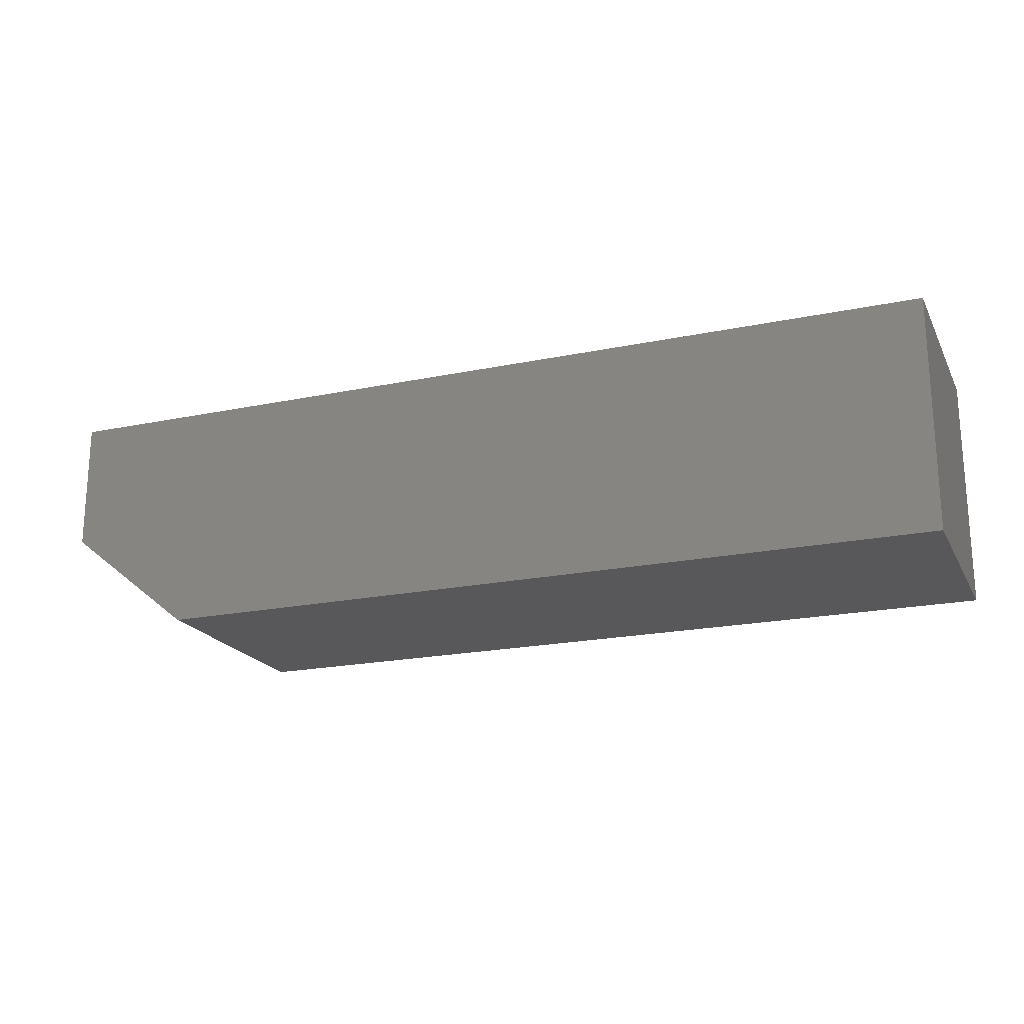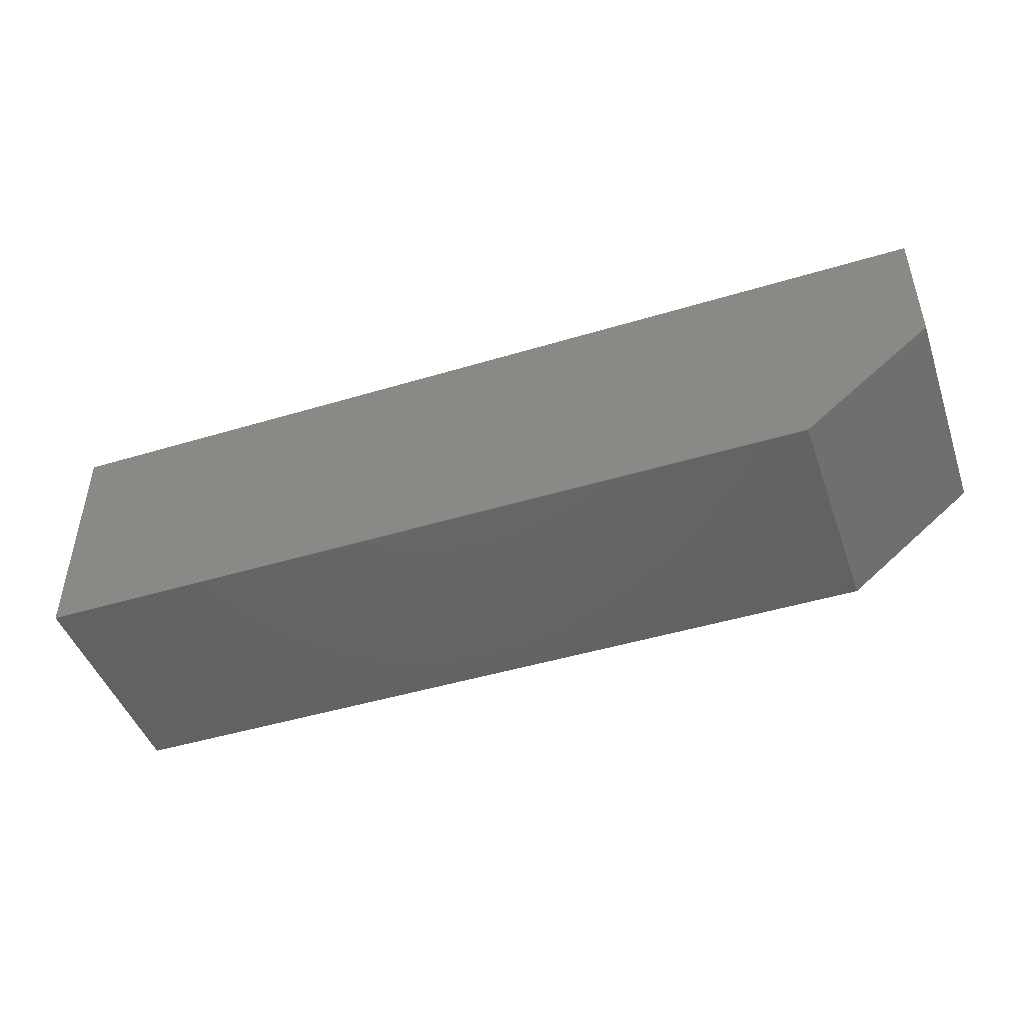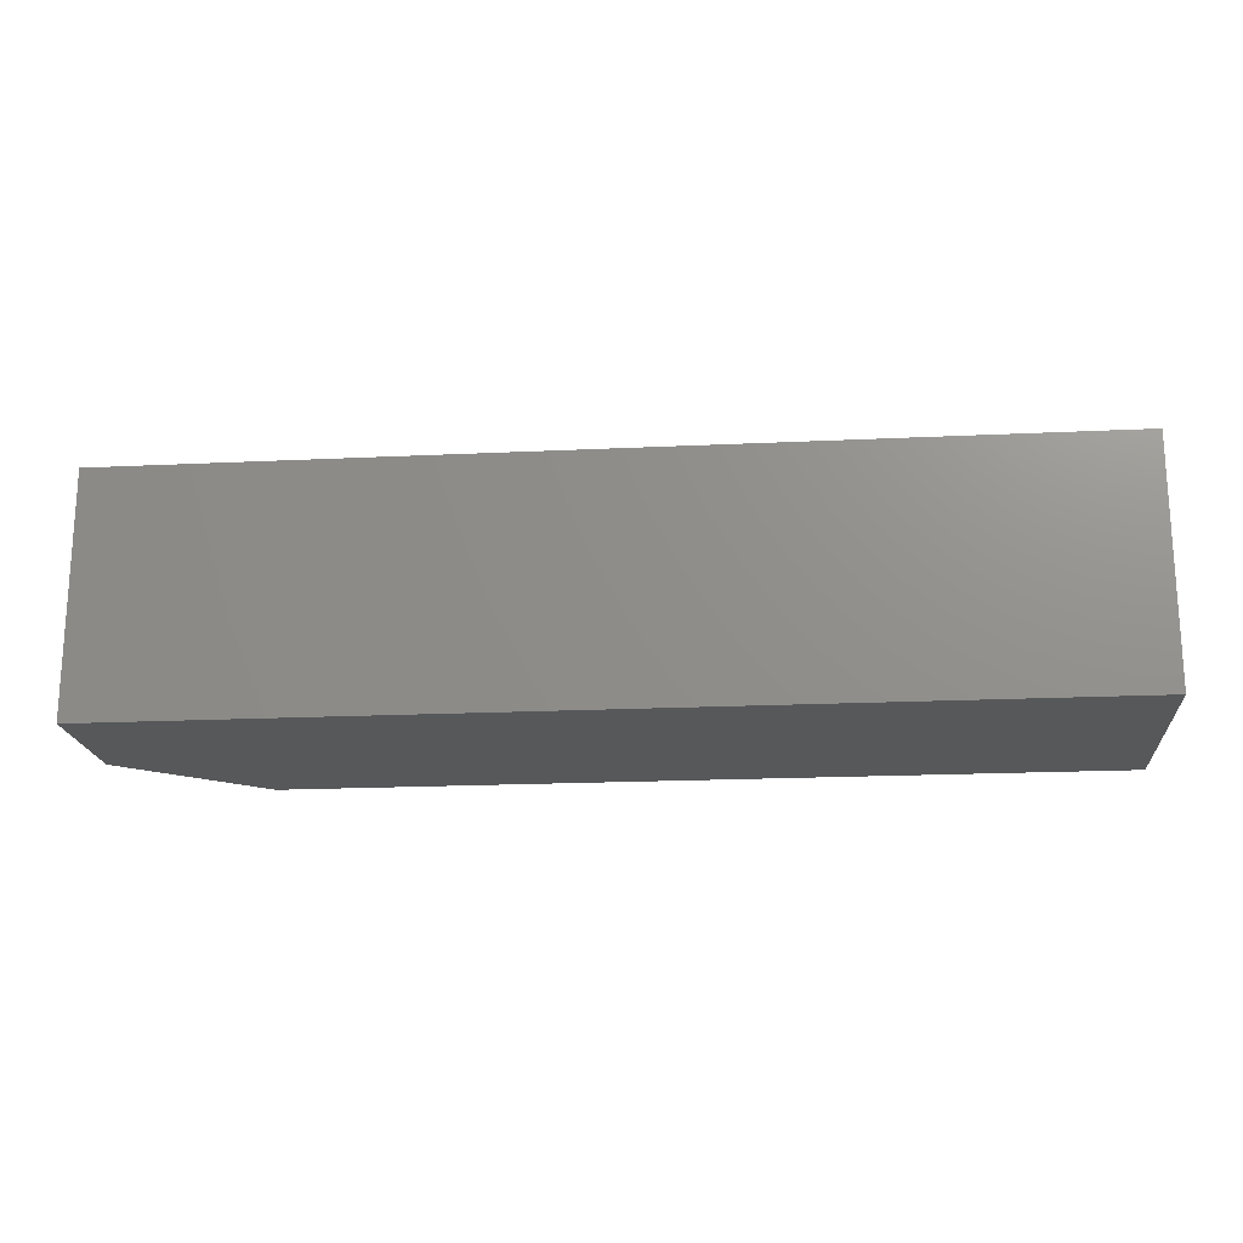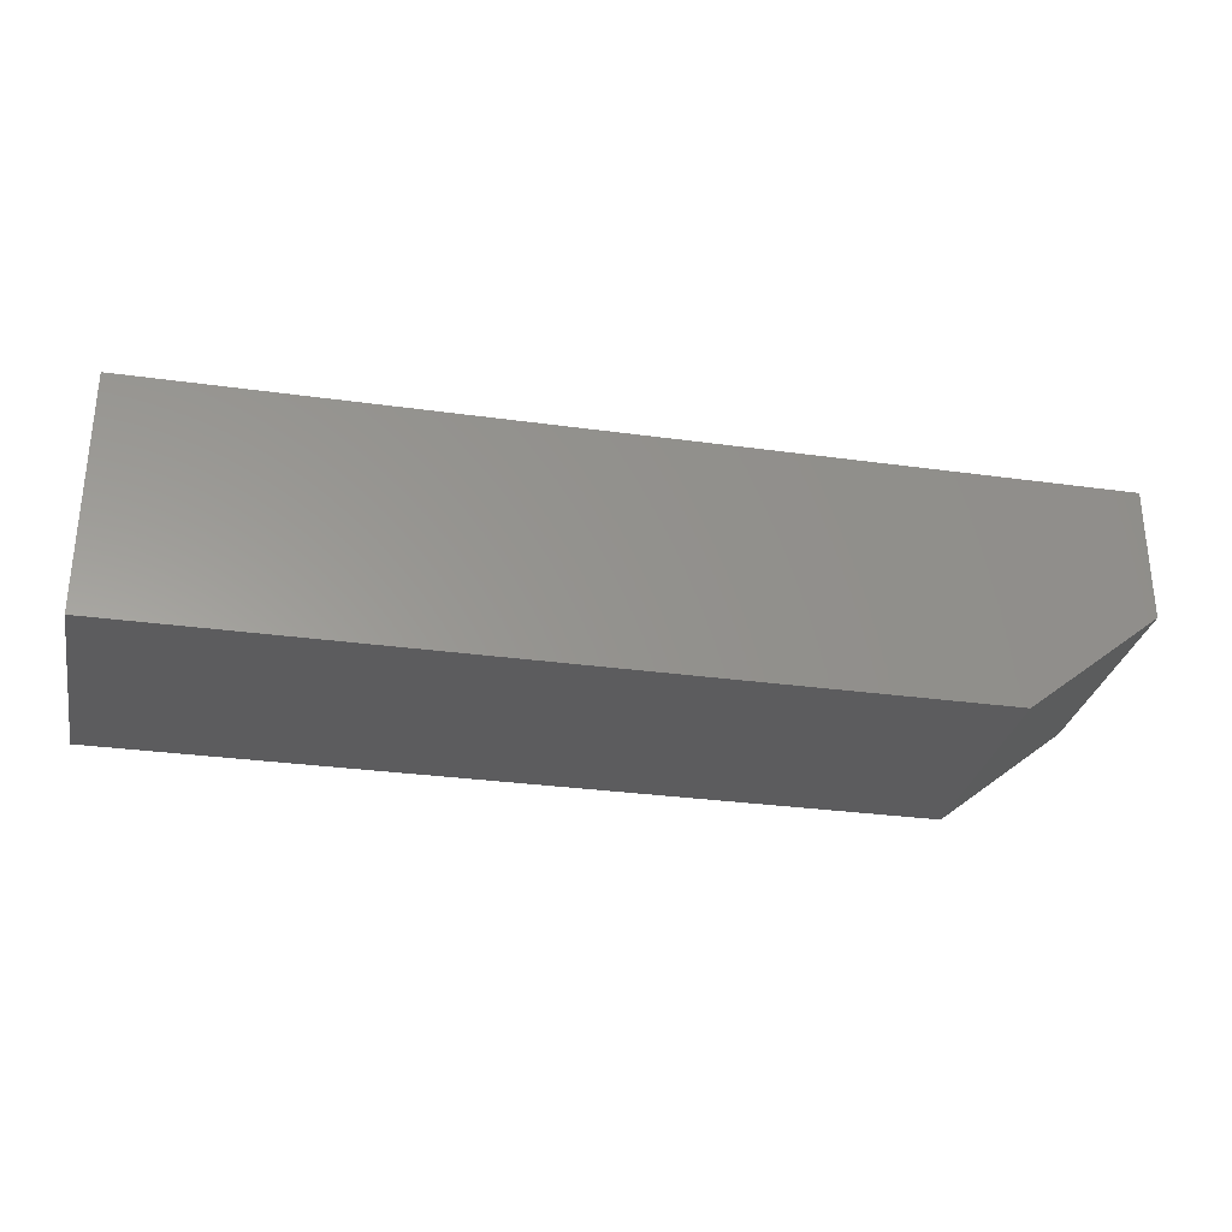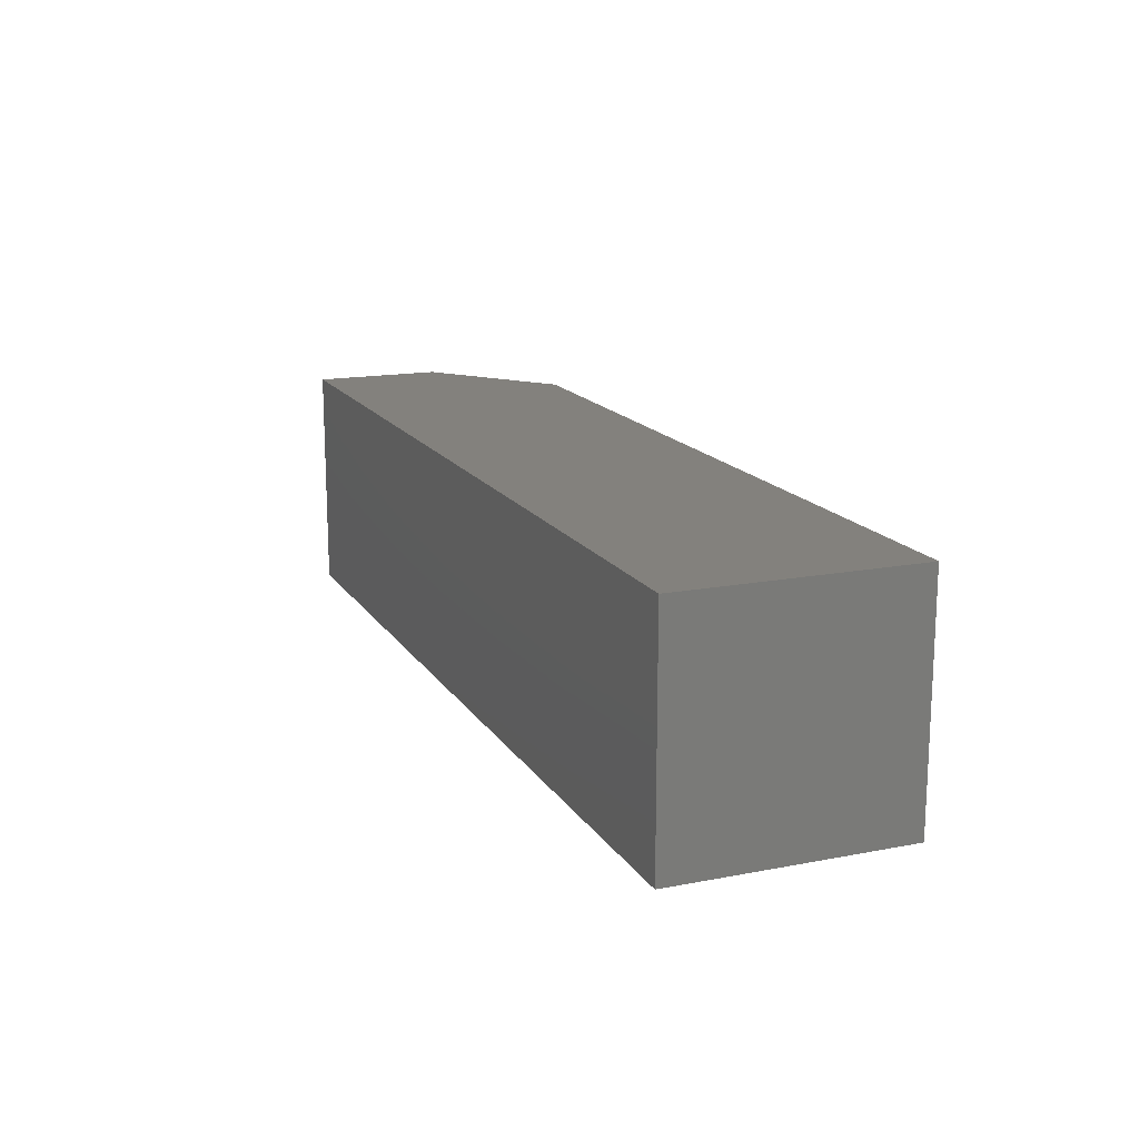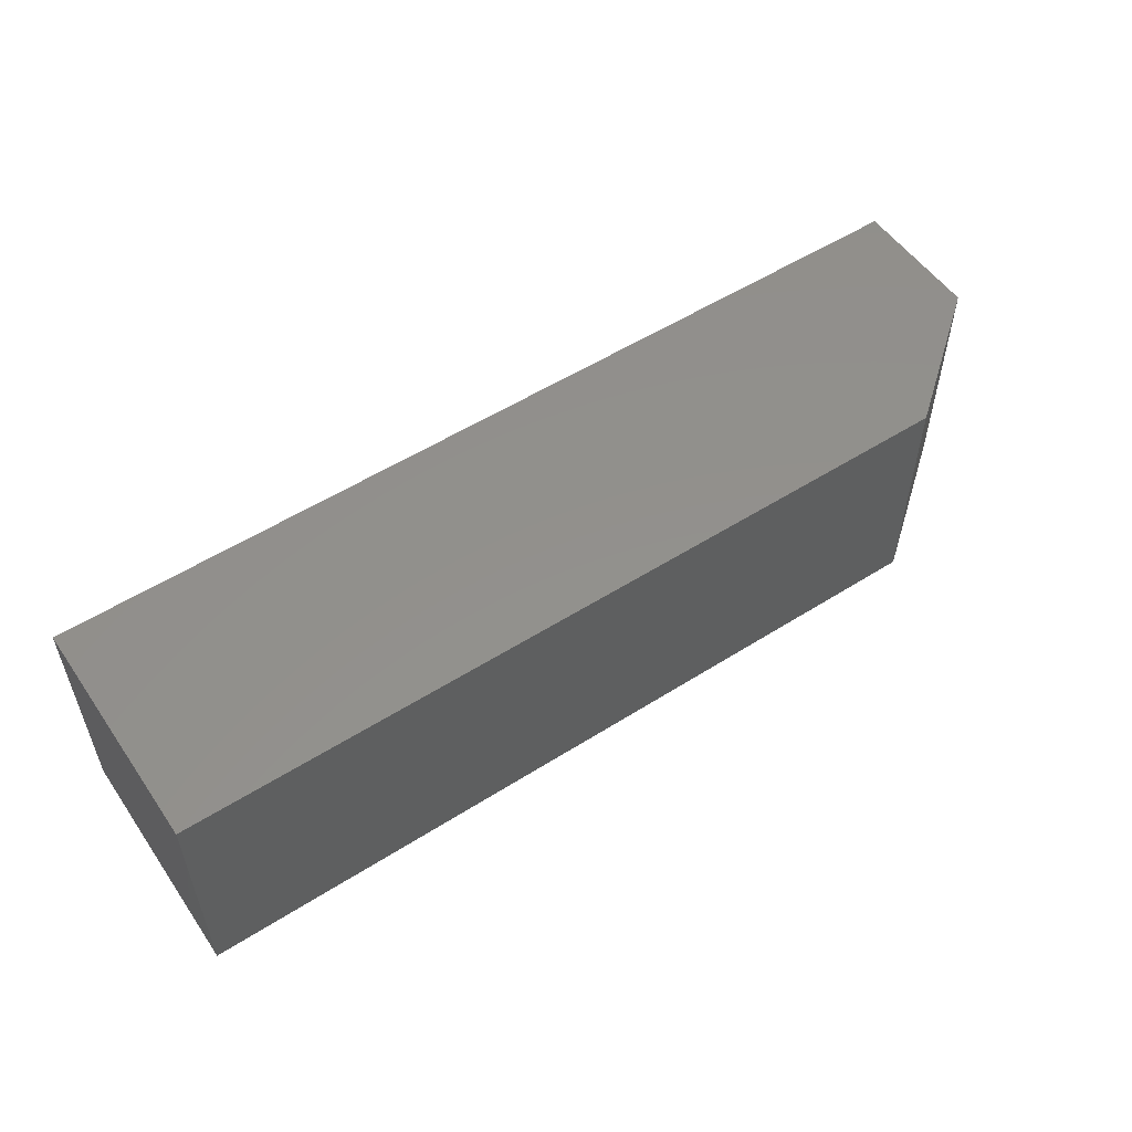
<metadata>
{"format":"stl","ext":"stl","renderer":"f3d","projection":"perspective","resolution":1024,"background":"white","views":[{"elev":-19.9,"azim":21.1,"up":"+Z"},{"elev":-46.4,"azim":-161.0,"up":"+Z"},{"elev":-18.9,"azim":5.2,"up":"+Y"},{"elev":-29.9,"azim":168.5,"up":"+Z"},{"elev":15.8,"azim":68.1,"up":"+Y"},{"elev":53.9,"azim":146.0,"up":"+Y"}]}
</metadata>
<code>
# stl→obj: 10 verts, 16 faces
v 0.3281 -0.07031 -0.6789
v 0.04688 -0.07031 -0.6789
v 0.3281 -0.07031 -0.75
v 0.04688 -0.07031 -0.7188
v 0.08594 -0.07031 -0.75
v 0.08594 2.439e-18 -0.75
v 0.04688 3.469e-18 -0.7188
v 0.3281 1.756e-17 -0.75
v 0.04688 7.888e-18 -0.6789
v 0.3281 2.545e-17 -0.6789
f 1 2 3
f 3 2 4
f 3 4 5
f 6 7 8
f 8 7 9
f 8 9 10
f 9 7 2
f 2 7 4
f 5 6 3
f 3 6 8
f 4 7 5
f 5 7 6
f 1 10 2
f 2 10 9
f 8 10 3
f 3 10 1

</code>
